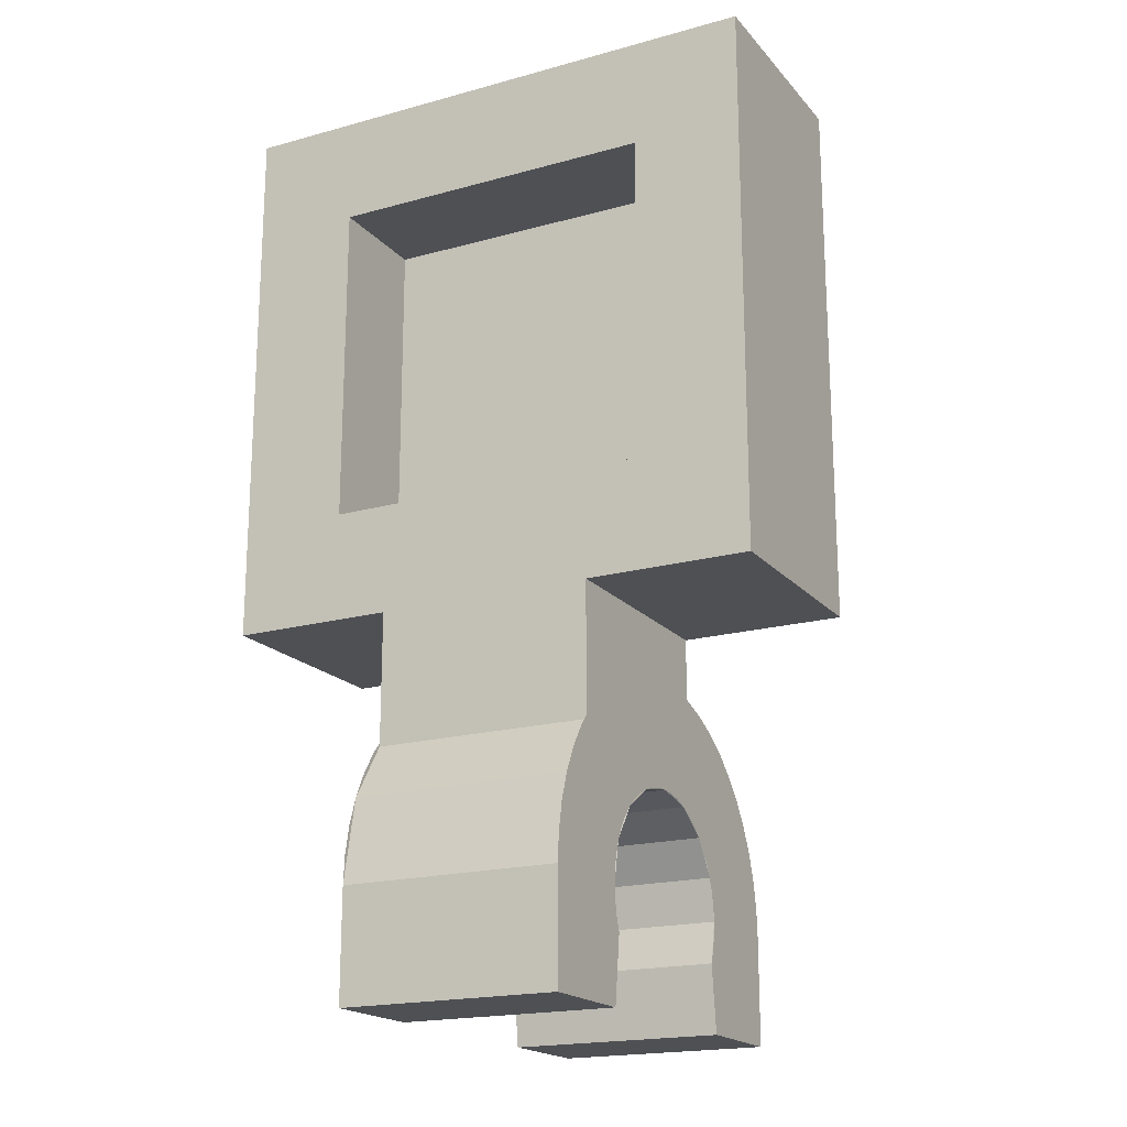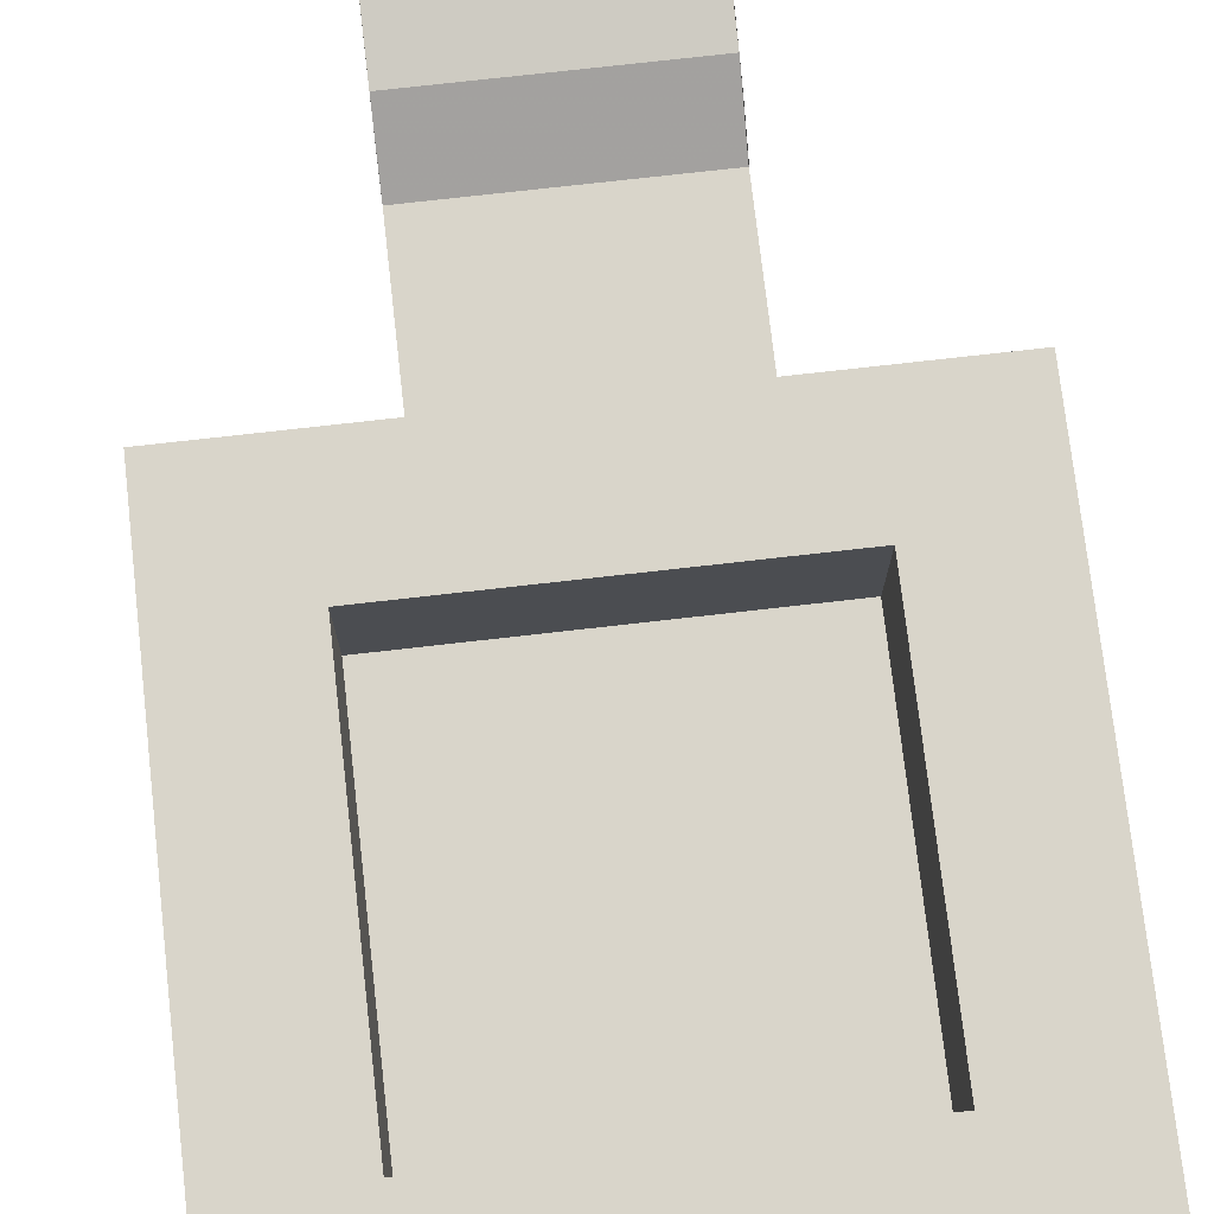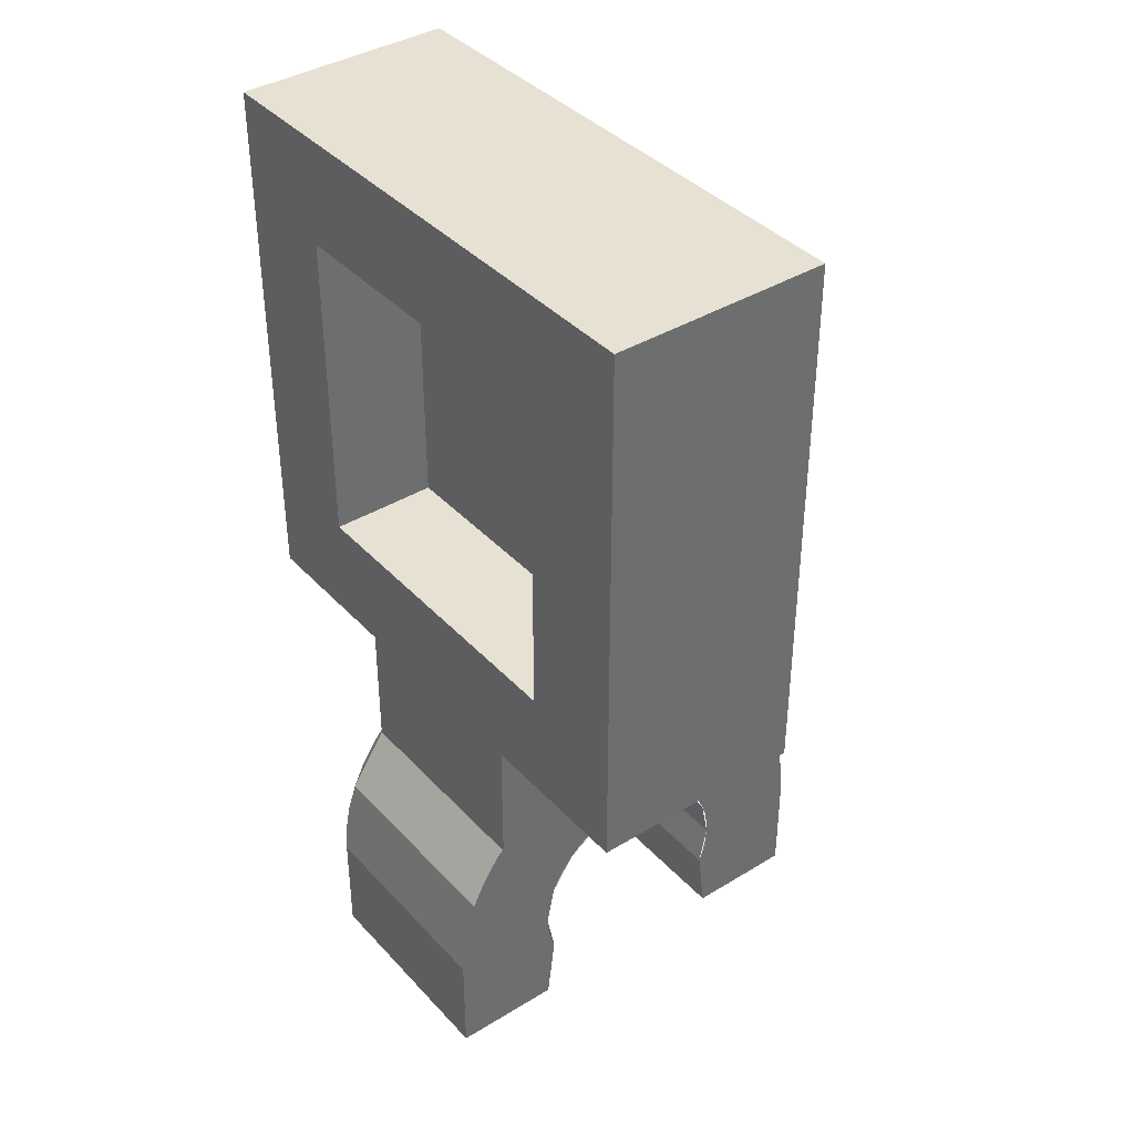
<metadata>
{"format":"obj","ext":"obj","renderer":"f3d","projection":"perspective","resolution":1024,"background":"white","views":[{"elev":-19.0,"azim":-152.3,"up":"+Z"},{"elev":74.4,"azim":-6.5,"up":"+Y"},{"elev":38.9,"azim":-127.5,"up":"+Z"}]}
</metadata>
<code>
v -0.2121 0 0.2121
v 0 0 0.3
v 0 -0.2 0.3
v -0.2121 -0.2 0.2121
v -0.3 0 0
v -0.2121 0 0.2121
v -0.2121 -0.2 0.2121
v -0.3 -0.2 0
v -0.2121 0 -0.2121
v -0.3 0 0
v -0.3 -0.2 0
v -0.2121 -0.2 -0.2121
v 0 0 -0.3
v -0.2121 0 -0.2121
v -0.2121 -0.2 -0.2121
v 0 -0.2 -0.3
v 0.2121 0 -0.2121
v 0 0 -0.3
v 0 -0.2 -0.3
v 0.2121 -0.2 -0.2121
v 0.3 0 0
v 0.2121 0 -0.2121
v 0.2121 -0.2 -0.2121
v 0.3 -0.2 0
v 0.2121 0 0.2121
v 0.3 0 0
v 0.3 -0.2 0
v 0.2121 -0.2 0.2121
v 0 0 0.3
v 0.2121 0 0.2121
v 0.2121 -0.2 0.2121
v 0 -0.2 0.3
v 0 -0.2 0
v 0 -0.2 0.3
v -0.2121 -0.2 0.2121
v 0 -0.2 0
v -0.2121 -0.2 0.2121
v -0.3 -0.2 0
v 0 -0.2 0
v -0.3 -0.2 0
v -0.2121 -0.2 -0.2121
v 0 -0.2 0
v -0.2121 -0.2 -0.2121
v 0 -0.2 -0.3
v 0 -0.2 0
v 0 -0.2 -0.3
v 0.2121 -0.2 -0.2121
v 0 -0.2 0
v 0.2121 -0.2 -0.2121
v 0.3 -0.2 0
v 0 -0.2 0
v 0.3 -0.2 0
v 0.2121 -0.2 0.2121
v 0 -0.2 0
v 0.2121 -0.2 0.2121
v 0 -0.2 0.3
v 0.2 0.285 -1.077
v 0.2 0.3 -1.2
v -0.2 0.3 -1.2
v -0.2 0.285 -1.077
v 0.2 -0.085 -1.077
v 0.2 -0.1 -1.2
v -0.2 -0.1 -1.2
v -0.2 -0.085 -1.077
v -0.2 0.3002 -0.9999
v 0.2 0.3002 -0.9999
v 0.2 0.285 -1.077
v -0.2 0.285 -1.077
v -0.2 0.2849 -0.9233
v 0.2 0.2849 -0.9233
v 0.2 0.3002 -0.9999
v -0.2 0.3002 -0.9999
v -0.2 0.2415 -0.8584
v 0.2 0.2415 -0.8584
v 0.2 0.2849 -0.9233
v -0.2 0.2849 -0.9233
v -0.2 0.1765 -0.815
v 0.2 0.1765 -0.815
v 0.2 0.2415 -0.8584
v -0.2 0.2415 -0.8584
v -0.2 0.09988 -0.7998
v 0.2 0.09988 -0.7998
v 0.2 0.1765 -0.815
v -0.2 0.1765 -0.815
v -0.2 0.02328 -0.8151
v 0.2 0.02328 -0.8151
v 0.2 0.09988 -0.7998
v -0.2 0.09988 -0.7998
v -0.2 -0.04164 -0.8585
v 0.2 -0.04164 -0.8585
v 0.2 0.02328 -0.8151
v -0.2 0.02328 -0.8151
v -0.2 -0.085 -0.9235
v 0.2 -0.085 -0.9235
v 0.2 -0.04164 -0.8585
v -0.2 -0.04164 -0.8585
v -0.2 -0.1002 -1
v 0.2 -0.1002 -1
v 0.2 -0.085 -0.9235
v -0.2 -0.085 -0.9235
v -0.2 -0.08491 -1.077
v 0.2 -0.08491 -1.077
v 0.2 -0.1002 -1
v -0.2 -0.1002 -1
v 0.2 0.3 -1.2
v 0.2 0.2983 -1.026
v 0.2 0.3 -1
v 0.2 0.3 -1.2
v 0.2 0.2932 -1.052
v 0.2 0.2983 -1.026
v 0.2 0.3 -1.2
v 0.2 0.2848 -1.077
v 0.2 0.2932 -1.052
v -0.2 0.3 -1.2
v -0.2 0.2983 -1.026
v -0.2 0.3 -1
v -0.2 0.3 -1.2
v -0.2 0.2932 -1.052
v -0.2 0.2983 -1.026
v -0.2 0.3 -1.2
v -0.2 0.2848 -1.077
v -0.2 0.2932 -1.052
v -0.2 -0.1 -1.2
v -0.2 -0.09828 -1.026
v -0.2 -0.1 -1
v -0.2 -0.1 -1.2
v -0.2 -0.09318 -1.052
v -0.2 -0.09828 -1.026
v -0.2 -0.1 -1.2
v -0.2 -0.08478 -1.077
v -0.2 -0.09318 -1.052
v 0.2 -0.1 -1.2
v 0.2 -0.09828 -1.026
v 0.2 -0.1 -1
v 0.2 -0.1 -1.2
v 0.2 -0.09318 -1.052
v 0.2 -0.09828 -1.026
v 0.2 -0.1 -1.2
v 0.2 -0.08478 -1.077
v 0.2 -0.09318 -1.052
v 0.2 0.5 -1
v -0.2 0.5 -1
v -0.2 0.4696 -0.8469
v 0.2 0.4696 -0.8469
v 0.2 0.4 -0.743
v -0.2 0.4 -0.743
v -0.2 0.4696 -0.8469
v 0.2 0.4696 -0.8469
v -0.2 0.4 -0.5
v -0.2 0.4 -0.743
v 0.2 0.4 -0.743
v 0.2 0.4 -0.5
v -0.2 0.1 -0.6
v -0.2 0 -0.62
v -0.2 0 -0.5
v -0.2 0.4 -0.5
v -0.2 0.2531 -0.6304
v -0.2 0.1 -0.6
v -0.2 0 -0.5
v -0.2 0.4 -0.5
v -0.2 0.3828 -0.7172
v -0.2 0.2531 -0.6304
v -0.2 0.4 -0.5
v -0.2 0.4 -0.743
v -0.2 0.3828 -0.7172
v 0.2 0 -0.5
v 0.2 0 -0.62
v 0.2 0.1 -0.6
v 0.2 0 -0.5
v 0.2 0.1 -0.6
v 0.2 0.2531 -0.6304
v 0.2 0.4 -0.5
v 0.2 0.2531 -0.6304
v 0.2 0.3828 -0.7172
v 0.2 0.4 -0.5
v 0.2 0.3828 -0.7172
v 0.2 0.4 -0.743
v 0.2 0.4 -0.5
v 0.2 0 -0.62
v -0.2 0 -0.62
v -0.2 -0.05308 -0.6304
v 0.2 -0.05308 -0.6304
v -0.2 0 -0.5
v -0.2 0 -0.62
v 0.2 0 -0.62
v 0.2 0 -0.5
v 0.2 0.5 -1.2
v 0.2 0.3 -1.2
v -0.2 0.3 -1.2
v -0.2 0.5 -1.2
v -0.2 0.5 -1.2
v -0.2 0.3 -1.2
v -0.2 0.3 -1
v -0.2 0.5 -1
v 0.2 0.3 -1.2
v 0.2 0.5 -1.2
v 0.2 0.5 -1
v 0.2 0.3 -1
v 0.2 0.5 -1.2
v -0.2 0.5 -1.2
v -0.2 0.5 -1
v 0.2 0.5 -1
v 0.2 -0.3 -1.2
v 0.2 -0.1 -1.2
v -0.2 -0.1 -1.2
v -0.2 -0.3 -1.2
v -0.2 -0.3 -1.2
v -0.2 -0.1 -1.2
v -0.2 -0.1 -1
v -0.2 -0.3 -1
v 0.2 -0.1 -1.2
v 0.2 -0.3 -1.2
v 0.2 -0.3 -1
v 0.2 -0.1 -1
v 0.2 -0.3 -1.2
v -0.2 -0.3 -1.2
v -0.2 -0.3 -1
v 0.2 -0.3 -1
v -0.2 -0.3 -1
v -0.2 -0.2966 -0.9478
v 0.2 -0.2966 -0.9478
v 0.2 -0.3 -1
v -0.2 -0.2966 -0.9478
v -0.2 -0.2864 -0.8965
v 0.2 -0.2864 -0.8965
v 0.2 -0.2966 -0.9478
v -0.2 -0.2864 -0.8965
v -0.2 -0.2696 -0.8469
v 0.2 -0.2696 -0.8469
v 0.2 -0.2864 -0.8965
v -0.2 -0.2696 -0.8469
v -0.2 -0.2464 -0.8
v 0.2 -0.2464 -0.8
v 0.2 -0.2696 -0.8469
v -0.2 -0.2464 -0.8
v -0.2 -0.2174 -0.7565
v 0.2 -0.2174 -0.7565
v 0.2 -0.2464 -0.8
v -0.2 -0.2174 -0.7565
v -0.2 -0.1828 -0.7172
v 0.2 -0.1828 -0.7172
v 0.2 -0.2174 -0.7565
v -0.2 -0.1828 -0.7172
v -0.2 -0.1435 -0.6826
v 0.2 -0.1435 -0.6826
v 0.2 -0.1828 -0.7172
v -0.2 -0.1435 -0.6826
v -0.2 -0.1 -0.6536
v 0.2 -0.1 -0.6536
v 0.2 -0.1435 -0.6826
v -0.2 -0.1 -0.6536
v -0.2 -0.05308 -0.6304
v 0.2 -0.05308 -0.6304
v 0.2 -0.1 -0.6536
v -0.2 0.5 -1
v -0.2 0.4966 -0.9478
v -0.2 0.2983 -0.9739
v -0.2 0.3 -1
v -0.2 0.4966 -0.9478
v -0.2 0.4864 -0.8965
v -0.2 0.2932 -0.9482
v -0.2 0.2983 -0.9739
v -0.2 0.4864 -0.8965
v -0.2 0.4696 -0.8469
v -0.2 0.2848 -0.9235
v -0.2 0.2932 -0.9482
v -0.2 0.4696 -0.8469
v -0.2 0.4464 -0.8
v -0.2 0.2732 -0.9
v -0.2 0.2848 -0.9235
v -0.2 0.4464 -0.8
v -0.2 0.4174 -0.7565
v -0.2 0.2587 -0.8782
v -0.2 0.2732 -0.9
v -0.2 0.4174 -0.7565
v -0.2 0.3828 -0.7172
v -0.2 0.2414 -0.8586
v -0.2 0.2587 -0.8782
v -0.2 0.3828 -0.7172
v -0.2 0.3435 -0.6826
v -0.2 0.2218 -0.8413
v -0.2 0.2414 -0.8586
v -0.2 0.3435 -0.6826
v -0.2 0.3 -0.6536
v -0.2 0.2 -0.8268
v -0.2 0.2218 -0.8413
v -0.2 0.3 -0.6536
v -0.2 0.2531 -0.6304
v -0.2 0.1765 -0.8152
v -0.2 0.2 -0.8268
v -0.2 0.2531 -0.6304
v -0.2 0.2035 -0.6136
v -0.2 0.1518 -0.8068
v -0.2 0.1765 -0.8152
v -0.2 0.2035 -0.6136
v -0.2 0.1522 -0.6034
v -0.2 0.1261 -0.8017
v -0.2 0.1518 -0.8068
v -0.2 0.1522 -0.6034
v -0.2 0.1 -0.6
v -0.2 0.1 -0.8
v -0.2 0.1261 -0.8017
v -0.2 0.1 -0.6
v -0.2 0.0478 -0.6034
v -0.2 0.0739 -0.8017
v -0.2 0.1 -0.8
v -0.2 0.0478 -0.6034
v -0.2 -0.003519 -0.6136
v -0.2 0.04824 -0.8068
v -0.2 0.0739 -0.8017
v -0.2 -0.003519 -0.6136
v -0.2 -0.05308 -0.6304
v -0.2 0.02346 -0.8152
v -0.2 0.04824 -0.8068
v -0.2 -0.05308 -0.6304
v -0.2 -0.1 -0.6536
v -0.2 0 -0.8268
v -0.2 0.02346 -0.8152
v -0.2 -0.1 -0.6536
v -0.2 -0.1435 -0.6826
v -0.2 -0.02176 -0.8413
v -0.2 0 -0.8268
v -0.2 -0.1435 -0.6826
v -0.2 -0.1828 -0.7172
v -0.2 -0.04142 -0.8586
v -0.2 -0.02176 -0.8413
v -0.2 -0.1828 -0.7172
v -0.2 -0.2174 -0.7565
v -0.2 -0.05868 -0.8782
v -0.2 -0.04142 -0.8586
v -0.2 -0.2174 -0.7565
v -0.2 -0.2464 -0.8
v -0.2 -0.0732 -0.9
v -0.2 -0.05868 -0.8782
v -0.2 -0.2464 -0.8
v -0.2 -0.2696 -0.8469
v -0.2 -0.08478 -0.9235
v -0.2 -0.0732 -0.9
v -0.2 -0.2696 -0.8469
v -0.2 -0.2864 -0.8965
v -0.2 -0.09318 -0.9482
v -0.2 -0.08478 -0.9235
v -0.2 -0.2864 -0.8965
v -0.2 -0.2966 -0.9478
v -0.2 -0.09828 -0.9739
v -0.2 -0.09318 -0.9482
v -0.2 -0.2966 -0.9478
v -0.2 -0.3 -1
v -0.2 -0.1 -1
v -0.2 -0.09828 -0.9739
v 0.2 0.5 -1
v 0.2 0.4966 -0.9478
v 0.2 0.2983 -0.9739
v 0.2 0.3 -1
v 0.2 0.4966 -0.9478
v 0.2 0.4864 -0.8965
v 0.2 0.2932 -0.9482
v 0.2 0.2983 -0.9739
v 0.2 0.4864 -0.8965
v 0.2 0.4696 -0.8469
v 0.2 0.2848 -0.9235
v 0.2 0.2932 -0.9482
v 0.2 0.4696 -0.8469
v 0.2 0.4464 -0.8
v 0.2 0.2732 -0.9
v 0.2 0.2848 -0.9235
v 0.2 0.4464 -0.8
v 0.2 0.4174 -0.7565
v 0.2 0.2587 -0.8782
v 0.2 0.2732 -0.9
v 0.2 0.4174 -0.7565
v 0.2 0.3828 -0.7172
v 0.2 0.2414 -0.8586
v 0.2 0.2587 -0.8782
v 0.2 0.3828 -0.7172
v 0.2 0.3435 -0.6826
v 0.2 0.2218 -0.8413
v 0.2 0.2414 -0.8586
v 0.2 0.3435 -0.6826
v 0.2 0.3 -0.6536
v 0.2 0.2 -0.8268
v 0.2 0.2218 -0.8413
v 0.2 0.3 -0.6536
v 0.2 0.2531 -0.6304
v 0.2 0.1765 -0.8152
v 0.2 0.2 -0.8268
v 0.2 0.2531 -0.6304
v 0.2 0.2035 -0.6136
v 0.2 0.1518 -0.8068
v 0.2 0.1765 -0.8152
v 0.2 0.2035 -0.6136
v 0.2 0.1522 -0.6034
v 0.2 0.1261 -0.8017
v 0.2 0.1518 -0.8068
v 0.2 0.1522 -0.6034
v 0.2 0.1 -0.6
v 0.2 0.1 -0.8
v 0.2 0.1261 -0.8017
v 0.2 0.1 -0.6
v 0.2 0.0478 -0.6034
v 0.2 0.0739 -0.8017
v 0.2 0.1 -0.8
v 0.2 0.0478 -0.6034
v 0.2 -0.003519 -0.6136
v 0.2 0.04824 -0.8068
v 0.2 0.0739 -0.8017
v 0.2 -0.003519 -0.6136
v 0.2 -0.05308 -0.6304
v 0.2 0.02346 -0.8152
v 0.2 0.04824 -0.8068
v 0.2 -0.05308 -0.6304
v 0.2 -0.1 -0.6536
v 0.2 0 -0.8268
v 0.2 0.02346 -0.8152
v 0.2 -0.1 -0.6536
v 0.2 -0.1435 -0.6826
v 0.2 -0.02176 -0.8413
v 0.2 0 -0.8268
v 0.2 -0.1435 -0.6826
v 0.2 -0.1828 -0.7172
v 0.2 -0.04142 -0.8586
v 0.2 -0.02176 -0.8413
v 0.2 -0.1828 -0.7172
v 0.2 -0.2174 -0.7565
v 0.2 -0.05868 -0.8782
v 0.2 -0.04142 -0.8586
v 0.2 -0.2174 -0.7565
v 0.2 -0.2464 -0.8
v 0.2 -0.0732 -0.9
v 0.2 -0.05868 -0.8782
v 0.2 -0.2464 -0.8
v 0.2 -0.2696 -0.8469
v 0.2 -0.08478 -0.9235
v 0.2 -0.0732 -0.9
v 0.2 -0.2696 -0.8469
v 0.2 -0.2864 -0.8965
v 0.2 -0.09318 -0.9482
v 0.2 -0.08478 -0.9235
v 0.2 -0.2864 -0.8965
v 0.2 -0.2966 -0.9478
v 0.2 -0.09828 -0.9739
v 0.2 -0.09318 -0.9482
v 0.2 -0.2966 -0.9478
v 0.2 -0.3 -1
v 0.2 -0.1 -1
v 0.2 -0.09828 -0.9739
v -0.5 0 0.5
v -0.5 0.4 0.5
v 0.5 0.4 0.5
v 0.5 0 0.5
v 0.5 0 0.5
v 0.5 0.4 0.5
v 0.5 0.4 -0.5
v 0.5 0 -0.5
v -0.5 0.4 0.5
v -0.5 0 0.5
v -0.5 0 -0.5
v -0.5 0.4 -0.5
v -0.5 0 0.5
v 0.5 0 0.5
v 0.5 0 -0.5
v -0.5 0 -0.5
v -0.3 0.2 0.3
v 0.3 0.2 0.3
v 0.3 0.2 -0.3
v -0.3 0.2 -0.3
v -0.3 0.2 0.3
v -0.3 0.4 0.3
v 0.3 0.4 0.3
v 0.3 0.2 0.3
v -0.3 0.2 -0.3
v -0.3 0.4 -0.3
v -0.3 0.4 0.3
v -0.3 0.2 0.3
v 0.3 0.2 -0.3
v 0.3 0.4 -0.3
v -0.3 0.4 -0.3
v -0.3 0.2 -0.3
v 0.3 0.2 0.3
v 0.3 0.4 0.3
v 0.3 0.4 -0.3
v 0.3 0.2 -0.3
v -0.2 0.4 -0.5
v -0.5 0.4 -0.5
v -0.5 0 -0.5
v -0.2 0 -0.5
v 0.2 0.4 -0.5
v 0.5 0.4 -0.5
v 0.5 0 -0.5
v 0.2 0 -0.5
v 0.5 0.4 -0.5
v 0.3 0.4 -0.3
v -0.3 0.4 -0.3
v -0.5 0.4 -0.5
v -0.5 0.4 -0.5
v -0.3 0.4 -0.3
v -0.3 0.4 0.3
v -0.5 0.4 0.5
v -0.5 0.4 0.5
v -0.3 0.4 0.3
v 0.3 0.4 0.3
v 0.5 0.4 0.5
v 0.5 0.4 0.5
v 0.3 0.4 0.3
v 0.3 0.4 -0.3
v 0.5 0.4 -0.5
g mesh4399513
f 1 3 2
f 3 1 4
f 5 7 6
f 7 5 8
f 9 11 10
f 11 9 12
f 13 15 14
f 15 13 16
f 17 19 18
f 19 17 20
f 21 23 22
f 23 21 24
f 25 27 26
f 27 25 28
f 29 31 30
f 31 29 32
g mesh4399515
f 33 34 35
f 36 37 38
f 39 40 41
f 42 43 44
f 45 46 47
f 48 49 50
f 51 52 53
f 54 55 56
g mesh4399519
f 57 59 58
f 59 57 60
g mesh4399521
f 61 62 63
f 63 64 61
g mesh4399523
f 65 67 66
f 67 65 68
f 69 71 70
f 71 69 72
f 73 75 74
f 75 73 76
f 77 79 78
f 79 77 80
f 81 83 82
f 83 81 84
f 85 87 86
f 87 85 88
f 89 91 90
f 91 89 92
f 93 95 94
f 95 93 96
f 97 99 98
f 99 97 100
f 101 103 102
f 103 101 104
g mesh4399527
f 105 107 106
f 108 110 109
f 111 113 112
g mesh4399529
f 114 115 116
f 117 118 119
f 120 121 122
g mesh4399531
f 123 125 124
f 126 128 127
f 129 131 130
g mesh4399533
f 132 133 134
f 135 136 137
f 138 139 140
g mesh4399535
f 141 142 143
f 143 144 141
g mesh4399537
f 145 147 146
f 147 145 148
g mesh4399538
f 149 151 150
f 151 149 152
f 153 154 155
f 156 157 158
f 158 159 156
f 160 161 162
f 163 164 165
f 166 167 168
f 169 170 171
f 171 172 169
f 173 174 175
f 176 177 178
g mesh4399540
f 179 180 181
f 181 182 179
g mesh4399541
f 183 184 185
f 185 186 183
g mesh4399543
f 187 188 189
f 189 190 187
g mesh4399544
f 191 192 193
f 193 194 191
g mesh4399545
f 195 196 197
f 197 198 195
g mesh4399546
f 199 200 201
f 201 202 199
g mesh4399548
f 203 205 204
f 205 203 206
g mesh4399549
f 207 209 208
f 209 207 210
g mesh4399550
f 211 213 212
f 213 211 214
g mesh4399551
f 215 217 216
f 217 215 218
g mesh4399555
f 219 221 220
f 221 219 222
f 223 225 224
f 225 223 226
f 227 229 228
f 229 227 230
f 231 233 232
f 233 231 234
f 235 237 236
f 237 235 238
f 239 241 240
f 241 239 242
f 243 245 244
f 245 243 246
f 247 249 248
f 249 247 250
f 251 253 252
f 253 251 254
g mesh4399556
f 255 257 256
f 257 255 258
f 259 261 260
f 261 259 262
f 263 265 264
f 265 263 266
f 267 269 268
f 269 267 270
f 271 273 272
f 273 271 274
f 275 277 276
f 277 275 278
f 279 281 280
f 281 279 282
f 283 285 284
f 285 283 286
f 287 289 288
f 289 287 290
f 291 293 292
f 293 291 294
f 295 297 296
f 297 295 298
f 299 301 300
f 301 299 302
f 303 305 304
f 305 303 306
f 307 309 308
f 309 307 310
f 311 313 312
f 313 311 314
f 315 317 316
f 317 315 318
f 319 321 320
f 321 319 322
f 323 325 324
f 325 323 326
f 327 329 328
f 329 327 330
f 331 333 332
f 333 331 334
f 335 337 336
f 337 335 338
f 339 341 340
f 341 339 342
f 343 345 344
f 345 343 346
f 347 349 348
f 349 347 350
g mesh4399558
f 351 352 353
f 353 354 351
f 355 356 357
f 357 358 355
f 359 360 361
f 361 362 359
f 363 364 365
f 365 366 363
f 367 368 369
f 369 370 367
f 371 372 373
f 373 374 371
f 375 376 377
f 377 378 375
f 379 380 381
f 381 382 379
f 383 384 385
f 385 386 383
f 387 388 389
f 389 390 387
f 391 392 393
f 393 394 391
f 395 396 397
f 397 398 395
f 399 400 401
f 401 402 399
f 403 404 405
f 405 406 403
f 407 408 409
f 409 410 407
f 411 412 413
f 413 414 411
f 415 416 417
f 417 418 415
f 419 420 421
f 421 422 419
f 423 424 425
f 425 426 423
f 427 428 429
f 429 430 427
f 431 432 433
f 433 434 431
f 435 436 437
f 437 438 435
f 439 440 441
f 441 442 439
f 443 444 445
f 445 446 443
g mesh4399561
f 447 449 448
f 449 447 450
g mesh4399562
f 451 453 452
f 453 451 454
g mesh4399563
f 455 457 456
f 457 455 458
g mesh4399564
f 459 461 460
f 461 459 462
g mesh4399566
f 463 464 465
f 465 466 463
f 467 468 469
f 469 470 467
f 471 472 473
f 473 474 471
f 475 476 477
f 477 478 475
f 479 480 481
f 481 482 479
g mesh4399568
f 483 485 484
f 485 483 486
g mesh4399570
f 487 488 489
f 489 490 487
f 491 493 492
f 493 491 494
f 495 497 496
f 497 495 498
f 499 501 500
f 501 499 502
f 503 505 504
f 505 503 506

</code>
